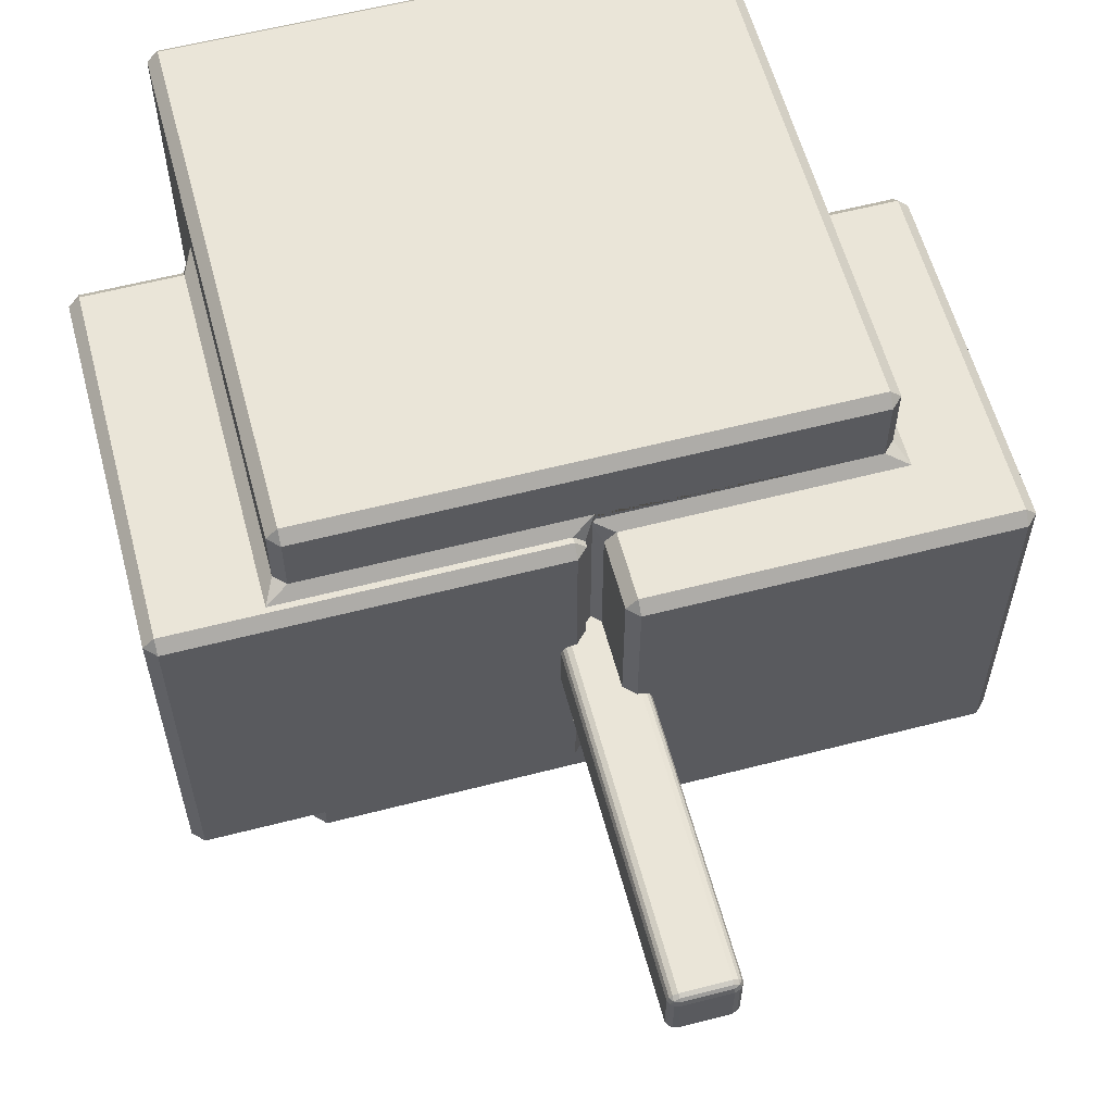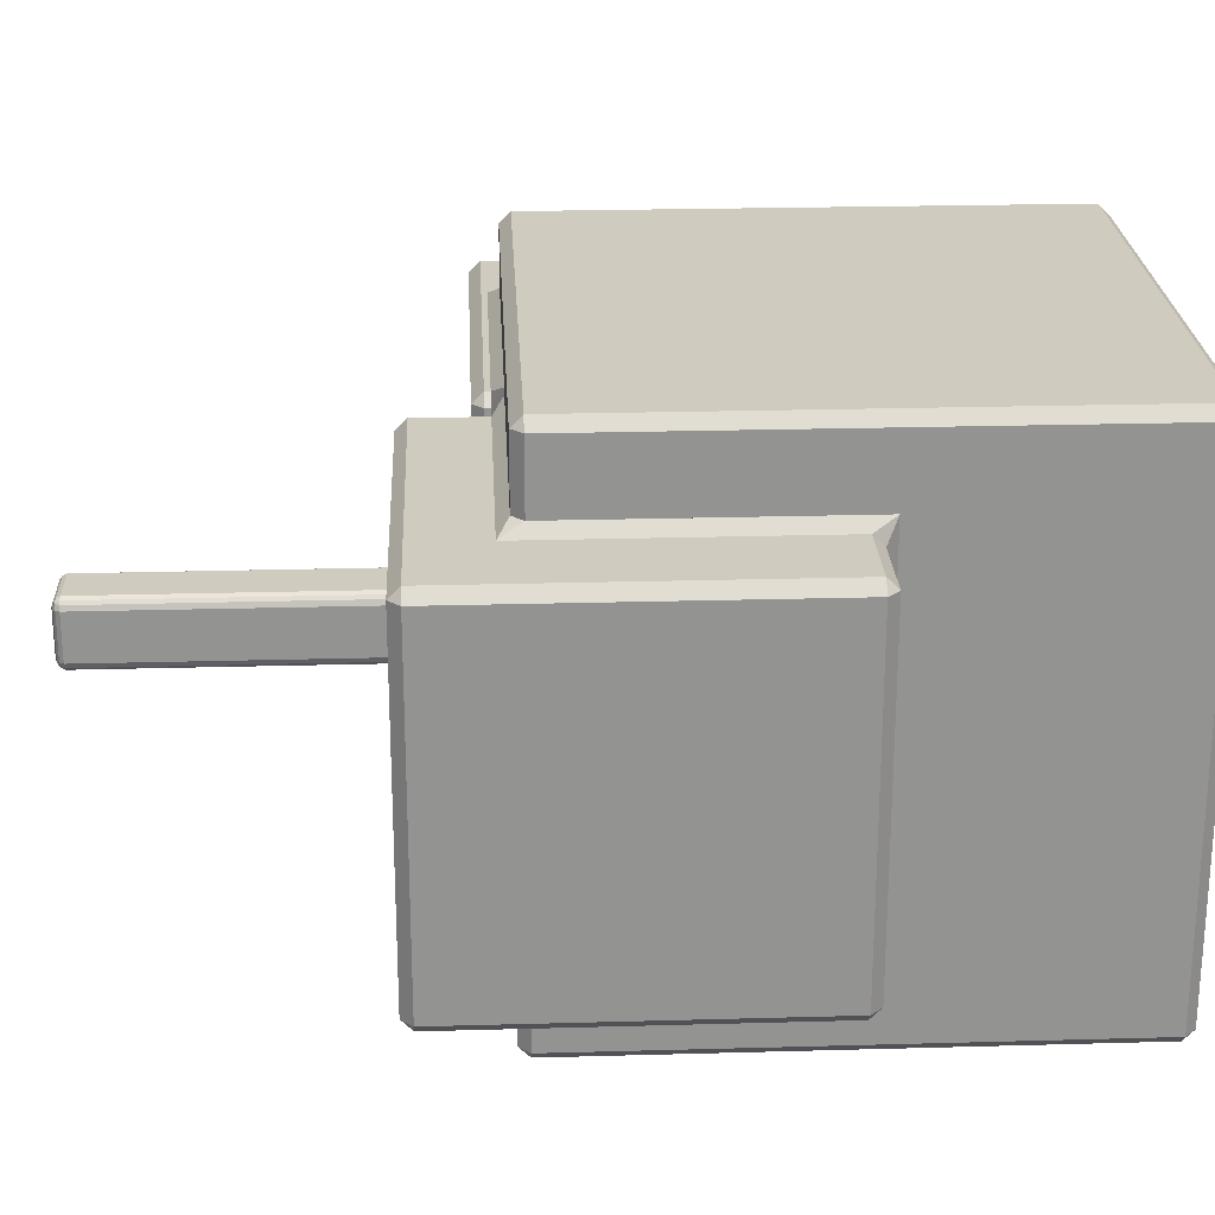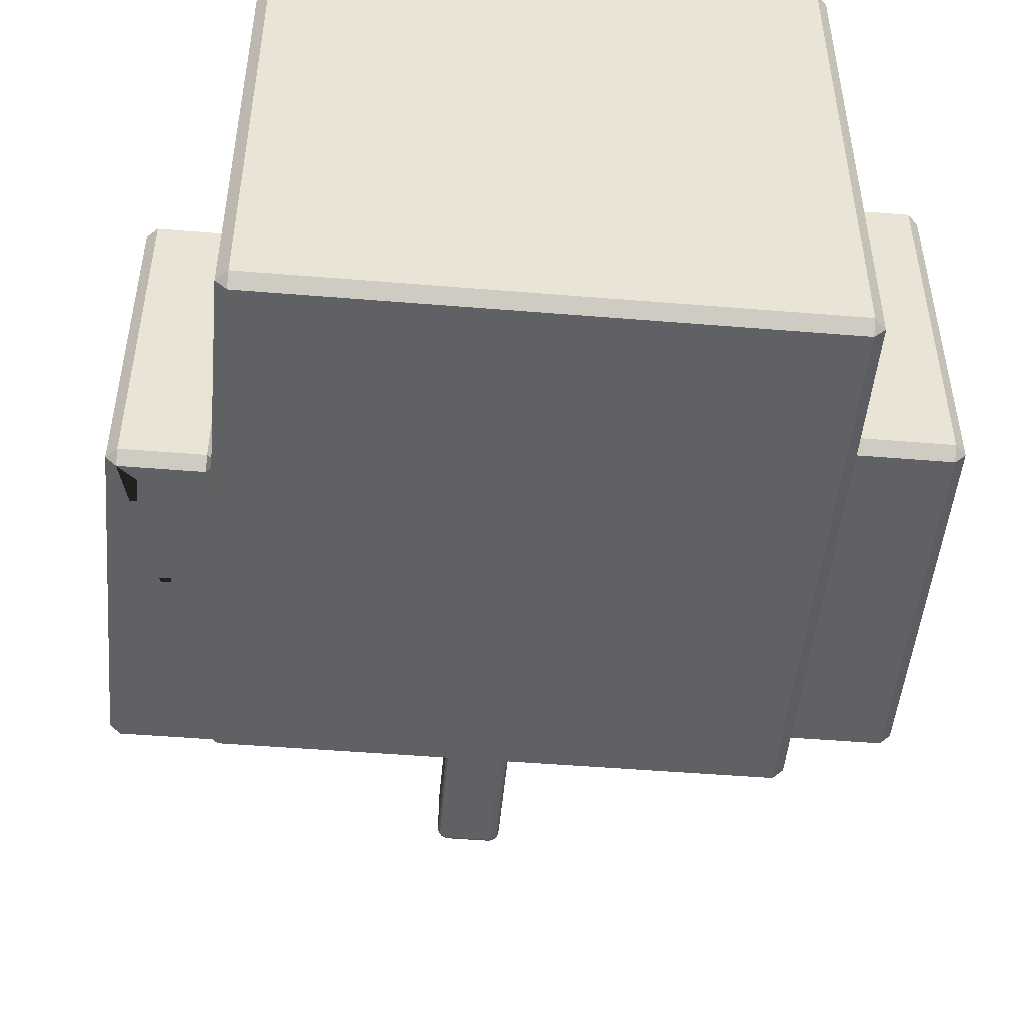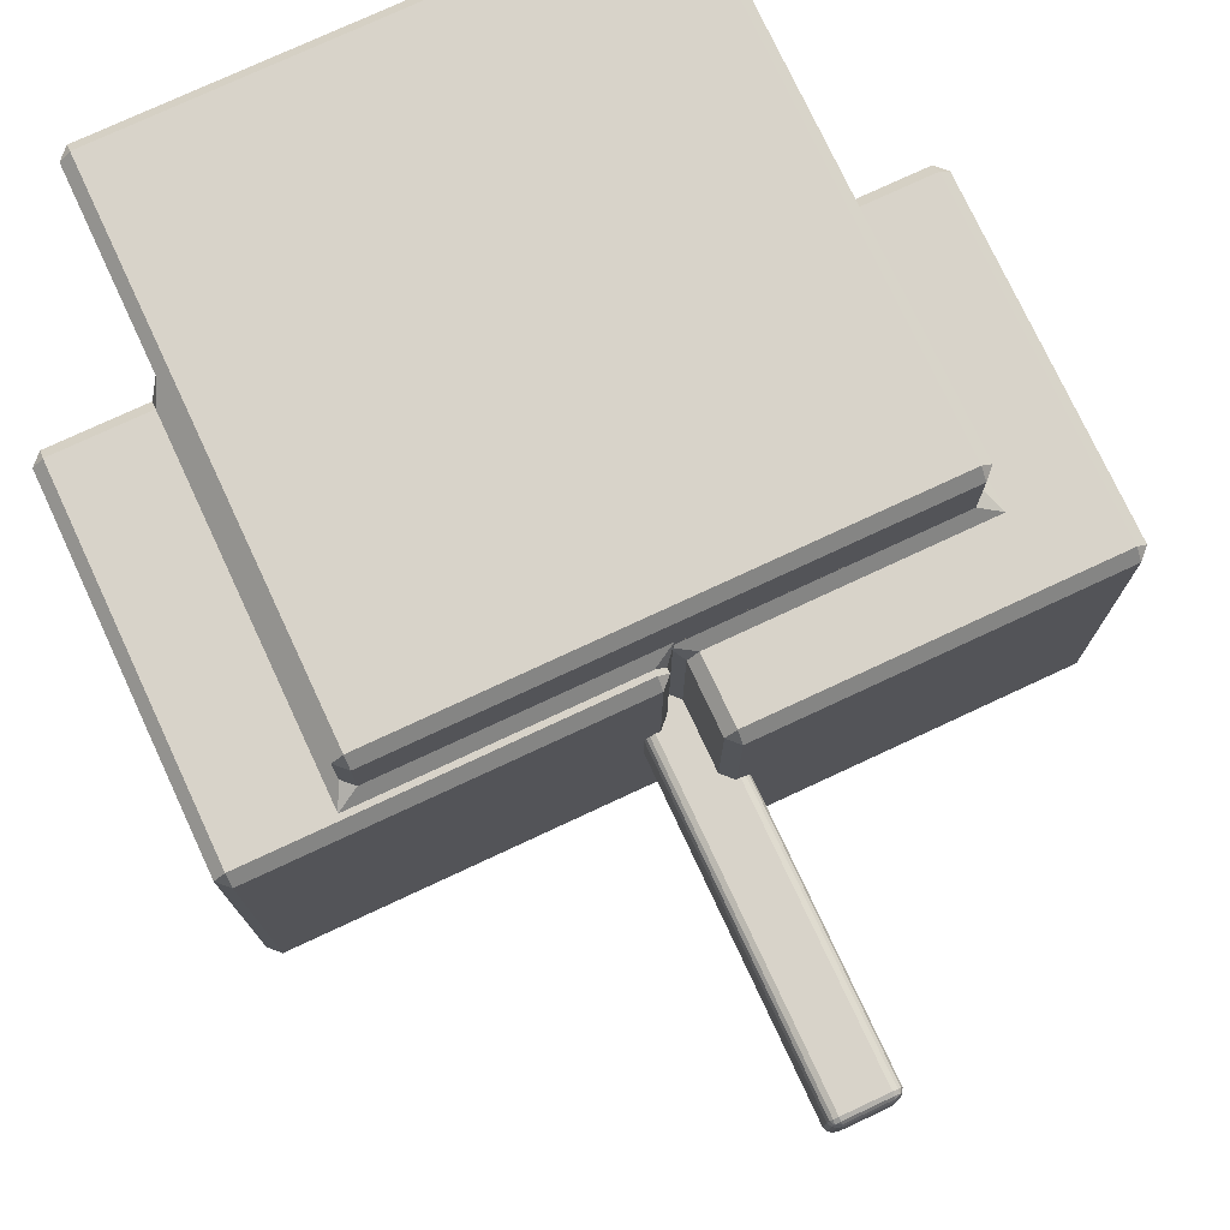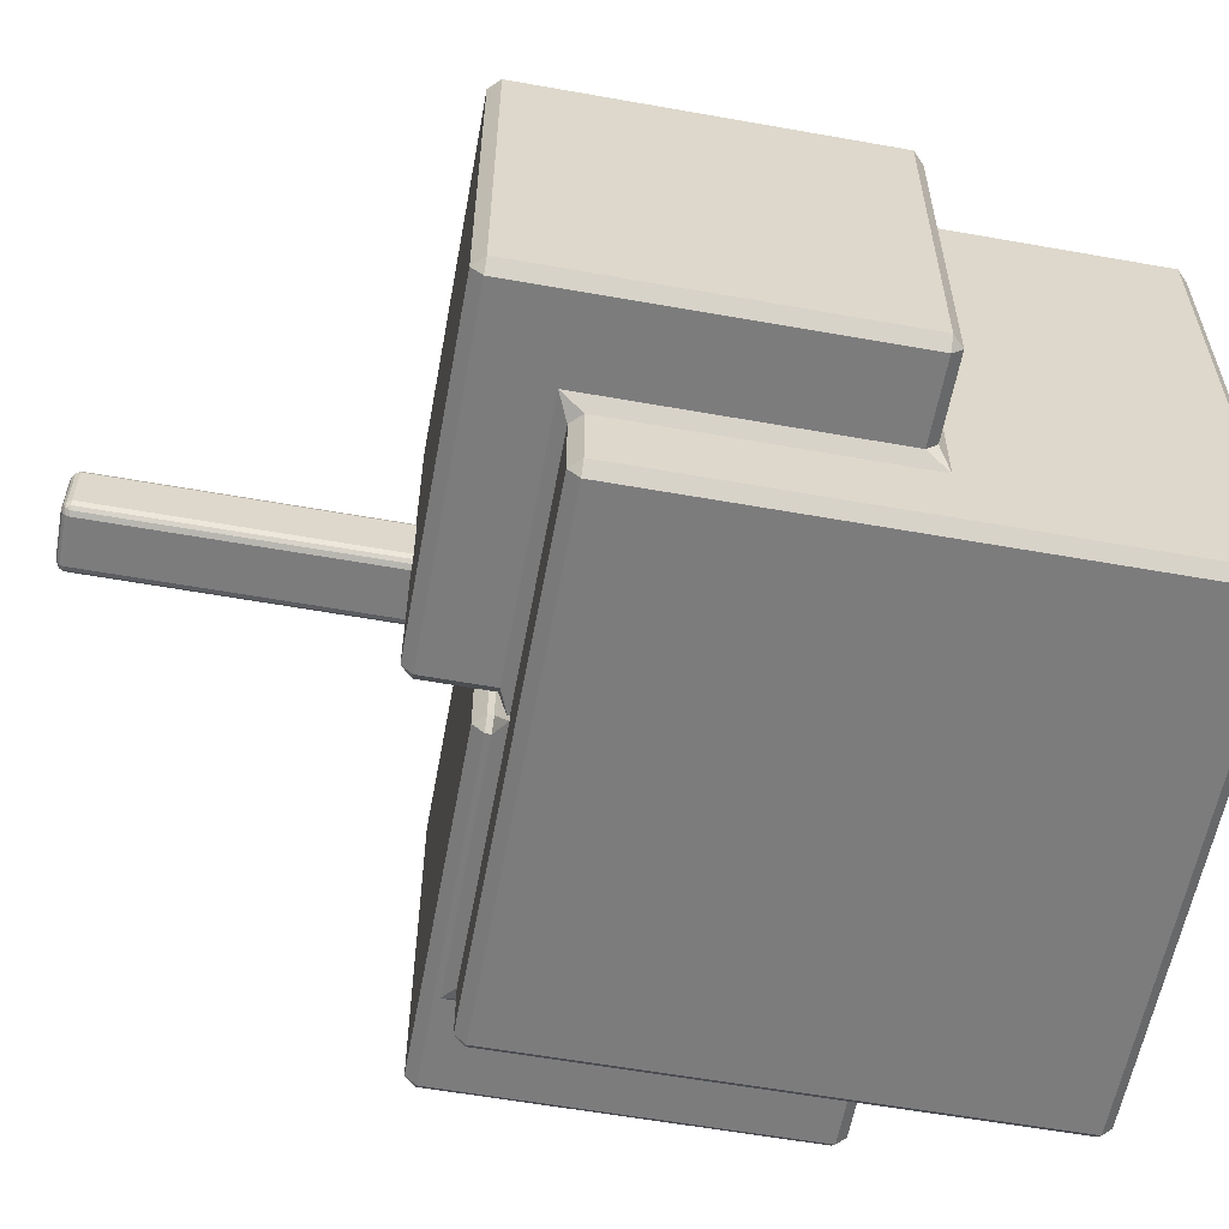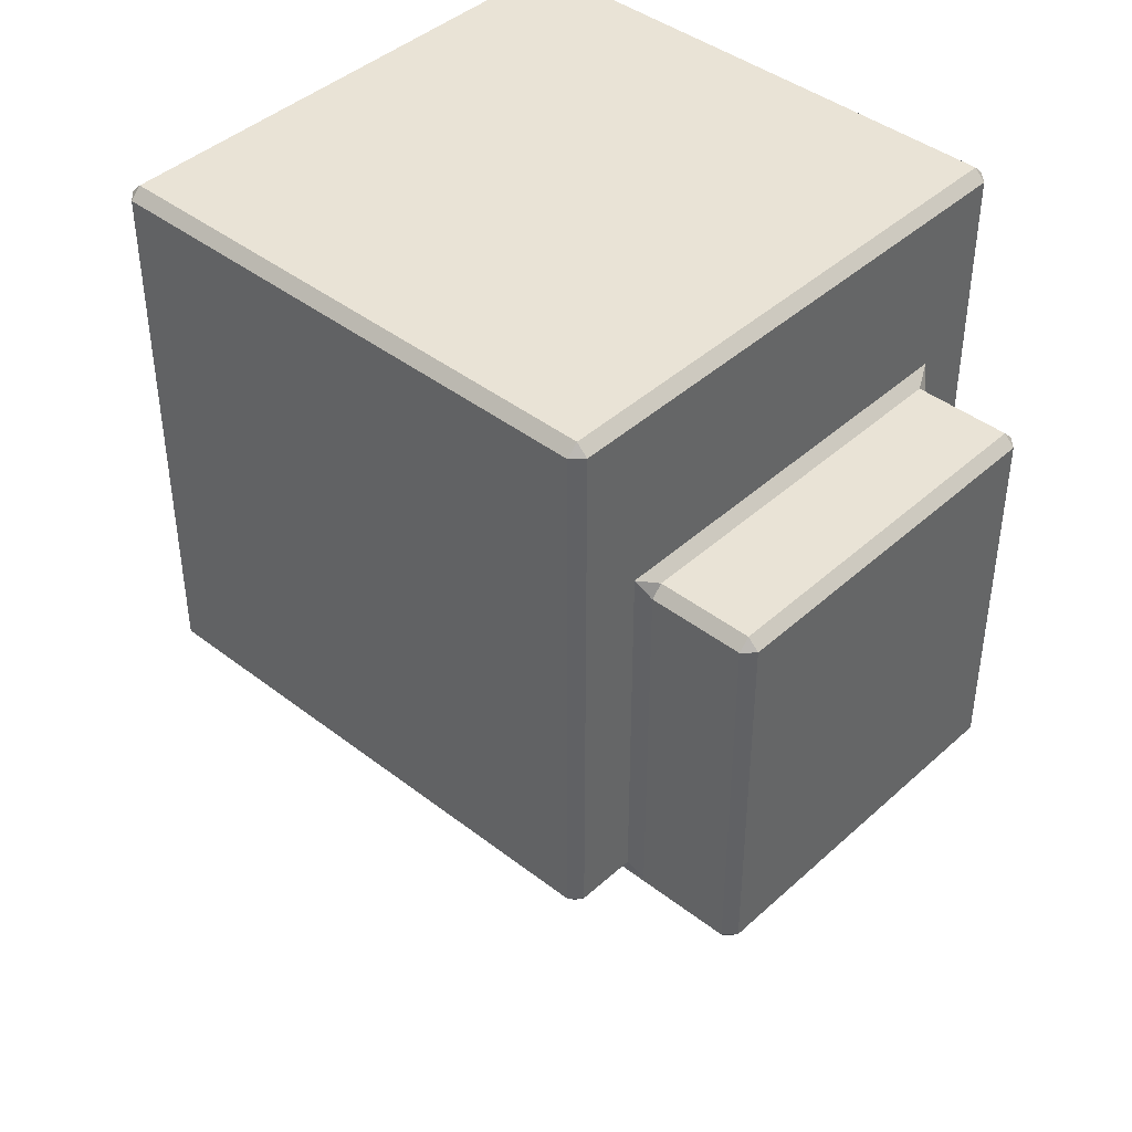
<metadata>
{"format":"obj","ext":"obj","renderer":"f3d","projection":"perspective","resolution":1024,"background":"white","views":[{"elev":59.2,"azim":-14.9,"up":"+Z"},{"elev":23.7,"azim":87.3,"up":"+Z"},{"elev":-49.0,"azim":174.8,"up":"+Z"},{"elev":75.9,"azim":-25.0,"up":"+Z"},{"elev":-58.8,"azim":79.6,"up":"+Z"},{"elev":42.2,"azim":-137.2,"up":"+Y"}]}
</metadata>
<code>
o Ast2
v 7.402 -0.1179 0.1103
v 7.425 -0.1255 0.1103
v 7.425 -0.1179 0.1333
v 7.401 -0.108 0.1347
v 7.425 -0.1068 0.1472
v 7.425 -0.08841 0.1567
v 7.402 -0.08841 0.1472
v 7.401 -0.108 0.1347
v 7.388 -0.1068 0.1103
v 7.401 -0.108 0.1347
v 7.388 -0.08841 0.1333
v 7.379 -0.08841 0.1103
v 7.425 0.1255 0.1567
v 7.402 0.1255 0.1472
v 7.388 0.1255 0.1333
v 7.379 0.1255 0.1103
v 7.425 -0.1179 -0.1333
v 7.425 -0.1255 -0.1103
v 7.402 -0.1179 -0.1103
v 7.401 -0.108 -0.1347
v 7.388 -0.1068 -0.1103
v 7.379 -0.08841 -0.1103
v 7.388 -0.08841 -0.1333
v 7.401 -0.108 -0.1347
v 7.425 -0.1068 -0.1472
v 7.401 -0.108 -0.1347
v 7.402 -0.08841 -0.1472
v 7.425 -0.08841 -0.1567
v 7.379 0.1255 -0.1103
v 7.388 0.1255 -0.1333
v 7.402 0.1255 -0.1472
v 7.425 0.1255 -0.1567
v 7.646 -0.1179 0.1333
v 7.646 -0.1255 0.1103
v 7.669 -0.1179 0.1103
v 7.67 -0.108 0.1347
v 7.683 -0.1068 0.1103
v 7.692 -0.08841 0.1103
v 7.683 -0.08841 0.1333
v 7.67 -0.108 0.1347
v 7.646 -0.1068 0.1472
v 7.67 -0.108 0.1347
v 7.669 -0.08841 0.1472
v 7.646 -0.08841 0.1567
v 7.692 0.1255 0.1103
v 7.683 0.1255 0.1333
v 7.669 0.1255 0.1472
v 7.646 0.1255 0.1567
v 7.669 -0.1179 -0.1103
v 7.646 -0.1255 -0.1103
v 7.646 -0.1179 -0.1333
v 7.67 -0.108 -0.1347
v 7.646 -0.1068 -0.1472
v 7.646 -0.08841 -0.1567
v 7.669 -0.08841 -0.1472
v 7.67 -0.108 -0.1347
v 7.683 -0.1068 -0.1103
v 7.67 -0.108 -0.1347
v 7.683 -0.08841 -0.1333
v 7.692 -0.08841 -0.1103
v 7.646 0.1255 -0.1567
v 7.669 0.1255 -0.1472
v 7.683 0.1255 -0.1333
v 7.692 0.1255 -0.1103
v 7.388 3.128 0.1103
v 7.379 3.11 0.1103
v 7.388 3.11 0.1333
v 7.401 3.129 0.1347
v 7.402 3.11 0.1472
v 7.425 3.11 0.1567
v 7.425 3.128 0.1472
v 7.401 3.129 0.1347
v 7.402 3.139 0.1103
v 7.401 3.129 0.1347
v 7.425 3.139 0.1333
v 7.425 3.147 0.1103
v 7.388 3.11 -0.1333
v 7.379 3.11 -0.1103
v 7.388 3.128 -0.1103
v 7.401 3.129 -0.1347
v 7.402 3.139 -0.1103
v 7.425 3.147 -0.1103
v 7.425 3.139 -0.1333
v 7.401 3.129 -0.1347
v 7.402 3.11 -0.1472
v 7.401 3.129 -0.1347
v 7.425 3.128 -0.1472
v 7.425 3.11 -0.1567
v 7.669 3.11 -0.1472
v 7.646 3.11 -0.1567
v 7.646 3.128 -0.1472
v 7.67 3.129 -0.1347
v 7.646 3.139 -0.1333
v 7.646 3.147 -0.1103
v 7.669 3.139 -0.1103
v 7.67 3.129 -0.1347
v 7.683 3.11 -0.1333
v 7.67 3.129 -0.1347
v 7.683 3.128 -0.1103
v 7.692 3.11 -0.1103
v 7.683 3.11 0.1333
v 7.692 3.11 0.1103
v 7.683 3.128 0.1103
v 7.67 3.129 0.1347
v 7.669 3.139 0.1103
v 7.646 3.147 0.1103
v 7.646 3.139 0.1333
v 7.67 3.129 0.1347
v 7.669 3.11 0.1472
v 7.67 3.129 0.1347
v 7.646 3.128 0.1472
v 7.646 3.11 0.1567
f 12 16 29 22
f 36 40 42
f 52 56 58
f 51 17 25 53
f 14 69 67 15
f 109 47 46 101
f 80 84 86
f 29 16 66 78
f 30 77 85 31
f 18 50 34 2
f 31 27 23 30
f 35 49 57 37
f 63 59 55 62
f 107 75 71 111
f 83 93 91 87
f 95 105 103 99
f 4 8 10
f 44 48 13 6
f 28 32 61 54
f 20 24 26
f 97 63 62 89
f 47 43 39 46
f 60 64 45 38
f 7 14 15 11
f 68 72 74
f 92 96 98
f 104 108 110
f 94 82 76 106
f 61 32 88 90
f 73 81 79 65
f 45 64 100 102
f 13 48 112 70
f 3 33 41 5
f 1 2 3 4
f 5 6 7 8
f 9 10 11 12
f 17 18 19 20
f 21 22 23 24
f 25 26 27 28
f 33 34 35 36
f 37 38 39 40
f 41 42 43 44
f 49 50 51 52
f 53 54 55 56
f 57 58 59 60
f 65 66 67 68
f 69 70 71 72
f 73 74 75 76
f 77 78 79 80
f 81 82 83 84
f 85 86 87 88
f 89 90 91 92
f 93 94 95 96
f 97 98 99 100
f 101 102 103 104
f 105 106 107 108
f 109 110 111 112
f 9 1 4 10
f 3 5 8 4
f 7 11 10 8
f 25 17 20 26
f 19 21 24 20
f 23 27 26 24
f 41 33 36 42
f 35 37 40 36
f 39 43 42 40
f 57 49 52 58
f 51 53 56 52
f 55 59 58 56
f 73 65 68 74
f 67 69 72 68
f 71 75 74 72
f 85 77 80 86
f 79 81 84 80
f 83 87 86 84
f 97 89 92 98
f 91 93 96 92
f 95 99 98 96
f 109 101 104 110
f 103 105 108 104
f 107 111 110 108
f 18 2 1 19
f 12 22 21 9
f 6 13 14 7
f 16 12 11 15
f 32 28 27 31
f 22 29 30 23
f 50 18 17 51
f 28 54 53 25
f 64 60 59 63
f 54 61 62 55
f 34 50 49 35
f 60 38 37 57
f 48 44 43 47
f 38 45 46 39
f 2 34 33 3
f 44 6 5 41
f 76 82 81 73
f 78 66 65 79
f 82 94 93 83
f 90 88 87 91
f 94 106 105 95
f 102 100 99 103
f 106 76 75 107
f 70 112 111 71
f 29 78 77 30
f 88 32 31 85
f 100 64 63 97
f 61 90 89 62
f 112 48 47 109
f 45 102 101 46
f 13 70 69 14
f 66 16 15 67
f 19 1 9 21
o Cube2
v 6.26 1.685 1.224
v 6.311 1.634 1.224
v 6.311 1.685 1.275
v 7.576 1.266 0.8039
v 7.627 1.215 0.8039
v 7.627 1.266 0.8549
v 5.763 1.557 0.893
v 5.713 1.557 0.842
v 5.763 1.506 0.842
v 6.311 4.133 1.275
v 6.311 4.184 1.224
v 6.26 4.133 1.224
v 7.627 1.215 -0.8039
v 7.576 1.266 -0.8039
v 7.627 1.266 -0.8549
v 5.763 3.241 0.893
v 5.763 3.292 0.842
v 5.713 3.241 0.842
v 9.235 1.215 0.8039
v 9.286 1.266 0.8039
v 9.235 1.266 0.8549
v 6.311 1.685 -1.275
v 6.311 1.634 -1.224
v 6.26 1.685 -1.224
v 9.286 2.874 0.8039
v 9.235 2.925 0.8039
v 9.235 2.874 0.8549
v 5.763 1.506 -0.842
v 5.713 1.557 -0.842
v 5.763 1.557 -0.893
v 9.286 1.266 -0.8039
v 9.235 1.215 -0.8039
v 9.235 1.266 -0.8549
v 6.26 4.133 -1.224
v 6.311 4.184 -1.224
v 6.311 4.133 -1.275
v 9.235 2.925 -0.8039
v 9.286 2.874 -0.8039
v 9.235 2.874 -0.8549
v 5.763 3.241 -0.893
v 5.713 3.241 -0.842
v 5.763 3.292 -0.842
v 7.447 1.506 0.842
v 7.498 1.557 0.842
v 7.447 1.557 0.893
v 8.759 1.634 1.224
v 8.81 1.685 1.224
v 8.759 1.685 1.275
v 8.759 4.133 1.275
v 8.81 4.133 1.224
v 8.759 4.184 1.224
v 8.759 1.634 -1.224
v 8.759 1.685 -1.275
v 8.81 1.685 -1.224
v 7.447 1.506 -0.842
v 7.447 1.557 -0.893
v 7.498 1.557 -0.842
v 8.759 4.133 -1.275
v 8.759 4.184 -1.224
v 8.81 4.133 -1.224
v 6.209 3.292 0.842
v 6.209 3.241 0.893
v 6.26 3.343 0.944
v 6.26 1.685 0.944
v 6.209 1.583 0.893
v 6.311 1.634 0.944
v 6.209 3.292 -0.842
v 6.26 3.343 -0.944
v 6.209 3.241 -0.893
v 6.26 1.685 -0.944
v 6.311 1.634 -0.944
v 6.209 1.583 -0.893
v 7.549 1.634 -0.944
v 7.498 1.583 -0.842
v 7.447 1.583 -0.893
v 7.549 1.634 0.944
v 7.447 1.583 0.893
v 7.498 1.583 0.842
v 8.861 2.925 -0.8039
v 8.861 2.874 -0.8549
v 8.81 2.976 -0.9059
v 8.759 1.634 0.9059
v 8.861 1.583 0.8549
v 8.81 1.685 0.9059
v 8.81 1.685 -0.9059
v 8.861 1.583 -0.8549
v 8.759 1.634 -0.9059
v 8.81 2.976 0.9059
v 8.861 2.874 0.8549
v 8.861 2.925 0.8039
v 7.576 1.583 0.8039
v 7.627 1.583 0.8549
v 7.525 1.634 0.9059
v 7.576 1.583 -0.8039
v 7.525 1.634 -0.9059
v 7.627 1.583 -0.8549
f 125 144 131 117
f 202 138 149 191
f 194 158 114 178 188 185 183 135 164 199 207 205
f 176 113 124 146 136 182 180 175
f 151 145 127 208 198 192
f 197 166 172 162 159 196 200 193
f 171 147 123 163
f 143 150 137 132
f 134 148 170 165
f 126 116 203 206
f 204 118 133 139 201 195
f 113 114 115
f 116 117 118
f 122 123 124
f 125 126 127
f 131 132 133
f 134 135 136
f 137 138 139
f 143 144 145
f 146 147 148
f 149 150 151
f 158 159 160
f 161 162 163
f 164 165 166
f 170 171 172
f 191 192 193
f 194 195 196
f 197 198 199
f 200 201 202
f 203 204 205
f 206 207 208
f 115 122 124 113
f 116 126 125 117
f 117 131 133 118
f 132 137 139 133
f 123 147 146 124
f 205 207 206 203
f 114 158 160 115
f 159 162 161 160
f 134 165 164 135
f 147 171 170 148
f 135 183 182 136
f 151 192 191 149
f 158 194 196 159
f 192 198 197 193
f 195 201 200 196
f 194 205 204 195
f 198 208 207 199
f 126 206 208 127
f 118 204 203 116
f 145 151 150 143
f 138 202 201 139
f 127 145 144 125
f 162 172 171 163
f 193 200 202 191
f 131 144 143 132
f 165 170 172 166
f 122 161 163 123
f 113 176 178 114
f 166 197 199 164
f 136 146 148 134
f 137 150 149 138
f 160 161 122 115
f 140 167 155 121
f 190 156 169 186
f 120 130 153 141
f 174 128 119 157 189 177
f 179 154 129 173
f 184 187 168 142 152 181
f 119 120 121
f 128 129 130
f 140 141 142
f 152 153 154
f 155 156 157
f 167 168 169
f 173 174 175
f 176 177 178
f 179 180 181
f 182 183 184
f 185 186 187
f 188 189 190
f 119 128 130 120
f 120 141 140 121
f 141 153 152 142
f 129 154 153 130
f 121 155 157 119
f 142 168 167 140
f 128 174 173 129
f 174 177 176 175
f 175 180 179 173
f 183 185 187 184
f 177 189 188 178
f 180 182 184 181
f 156 190 189 157
f 168 187 186 169
f 185 188 190 186
f 155 167 169 156
f 154 179 181 152

</code>
